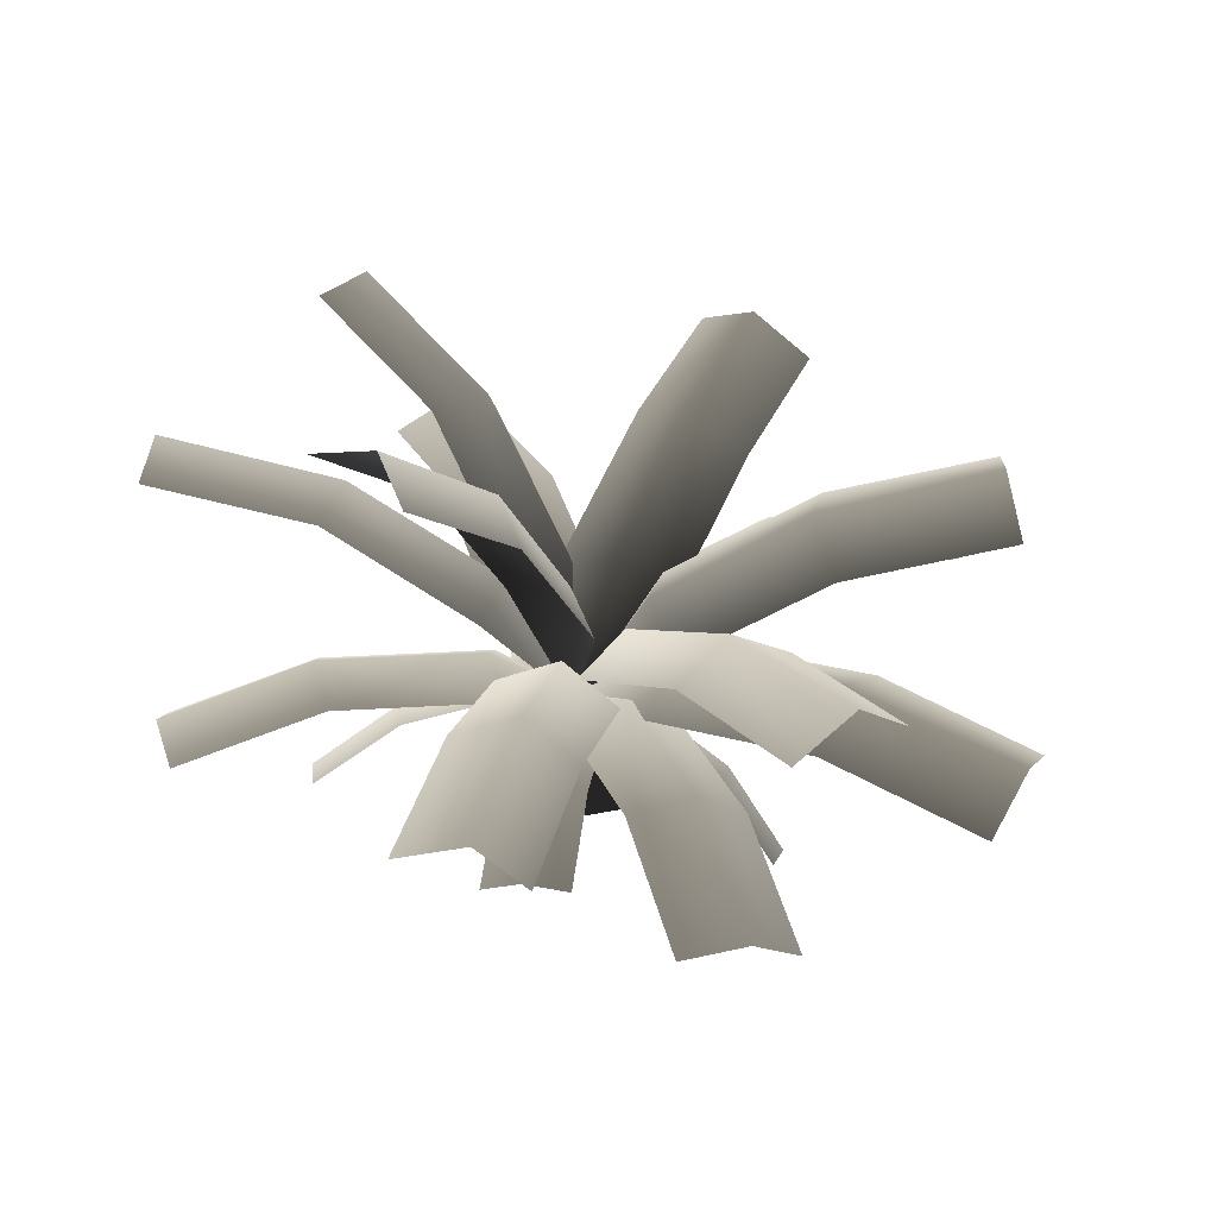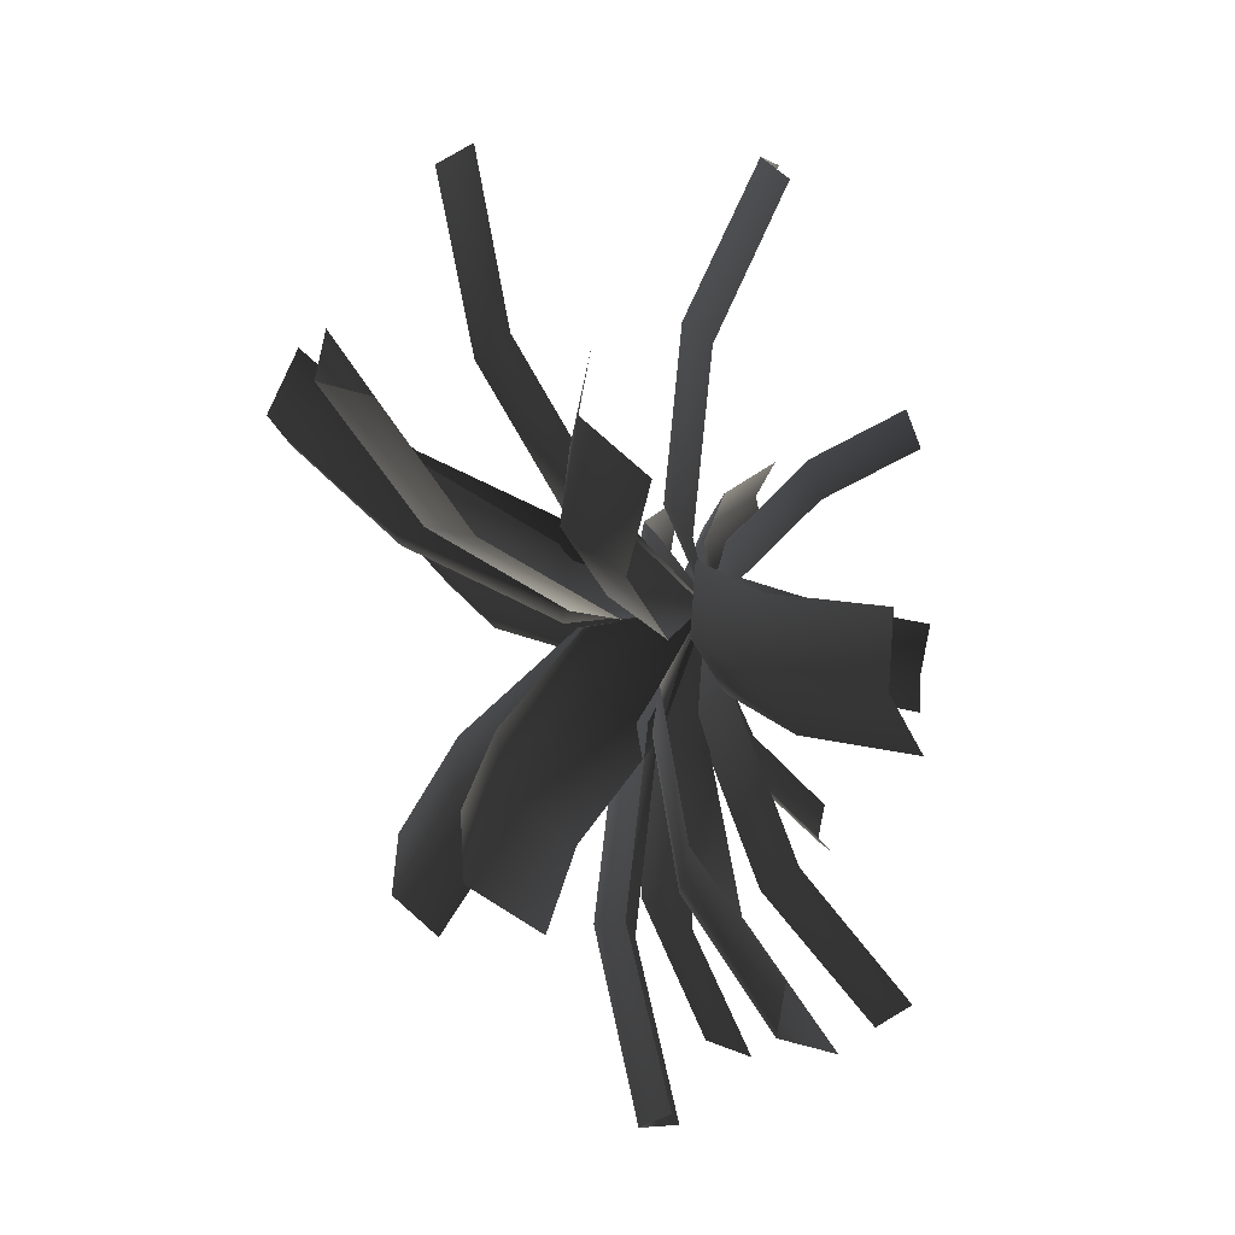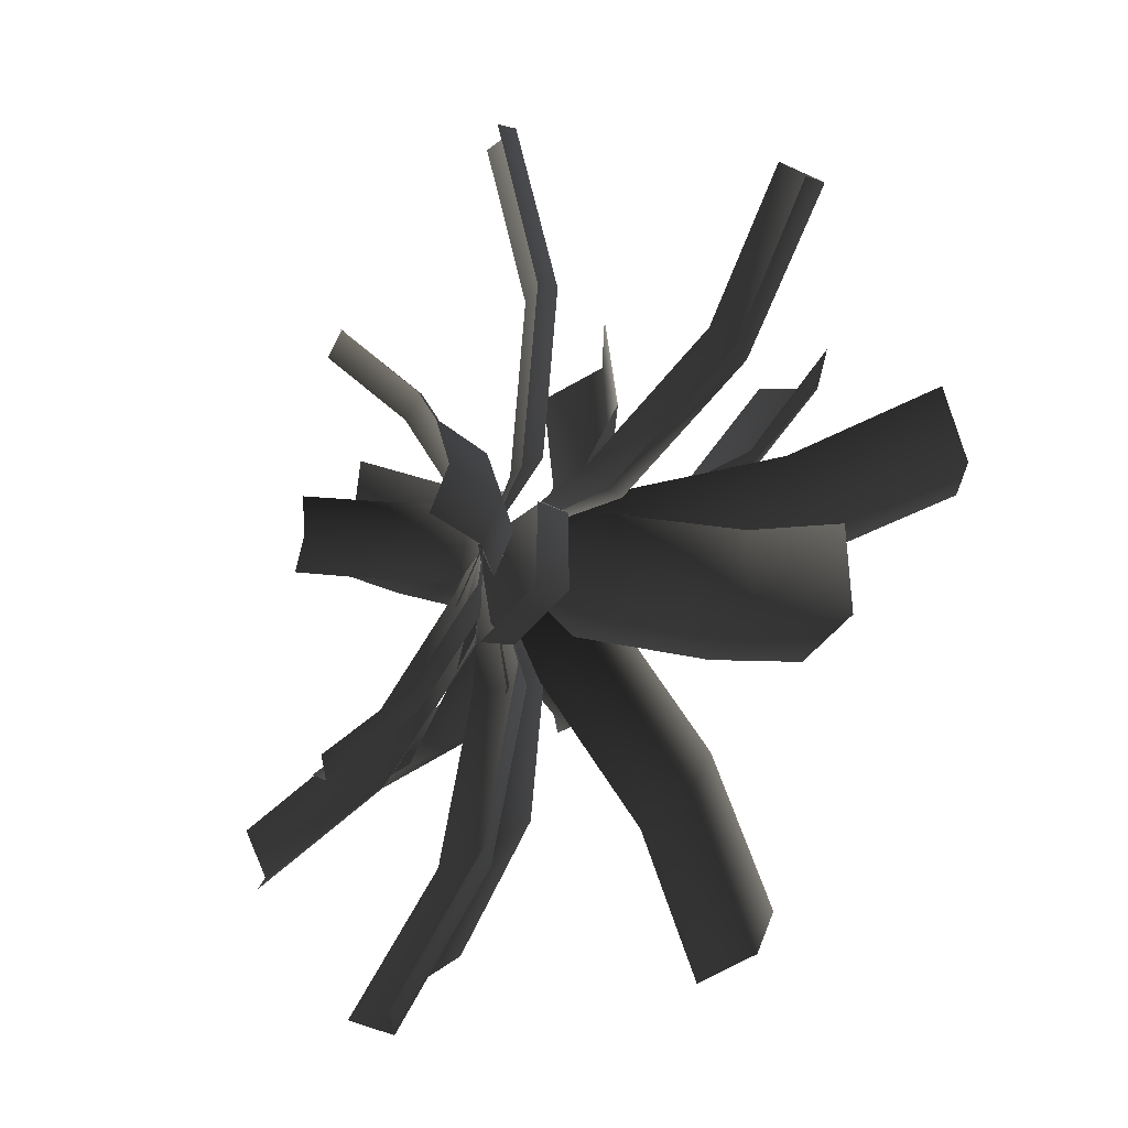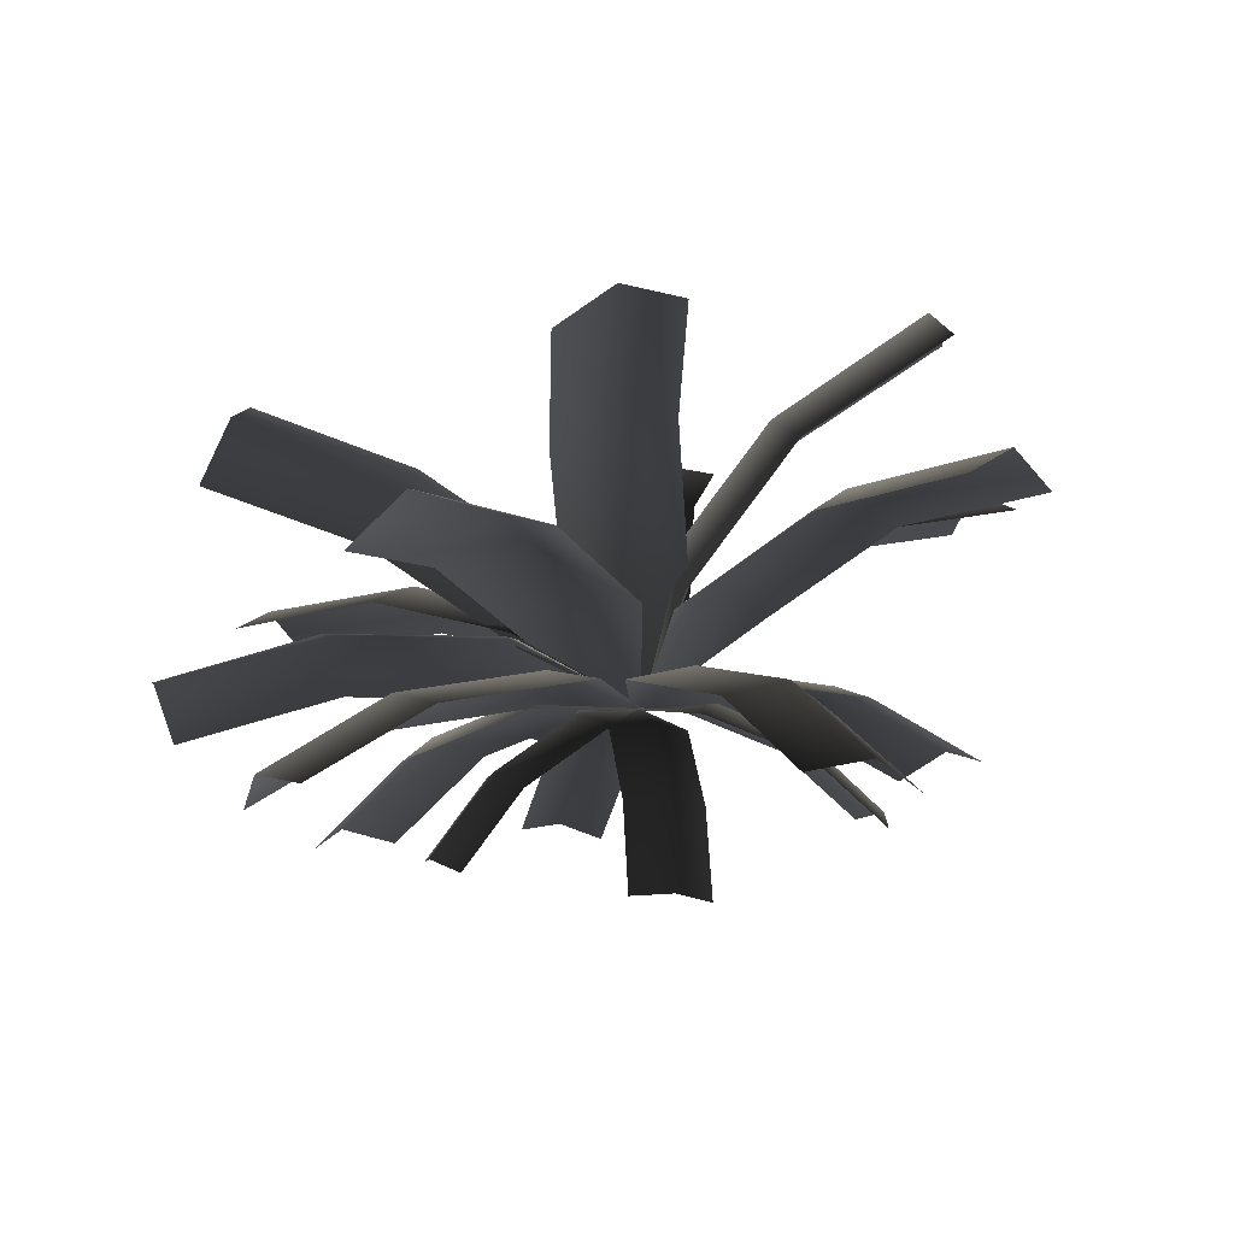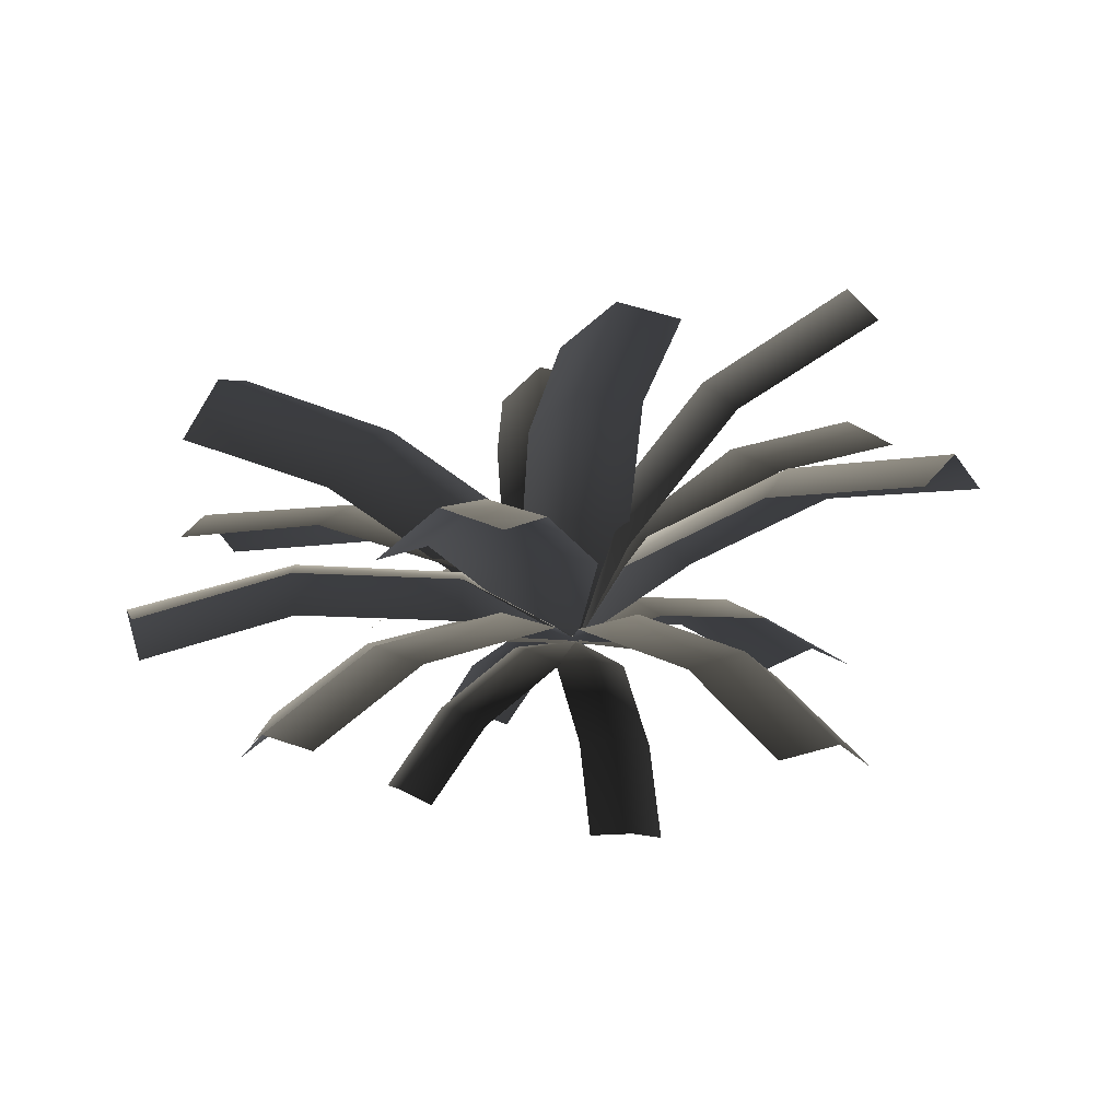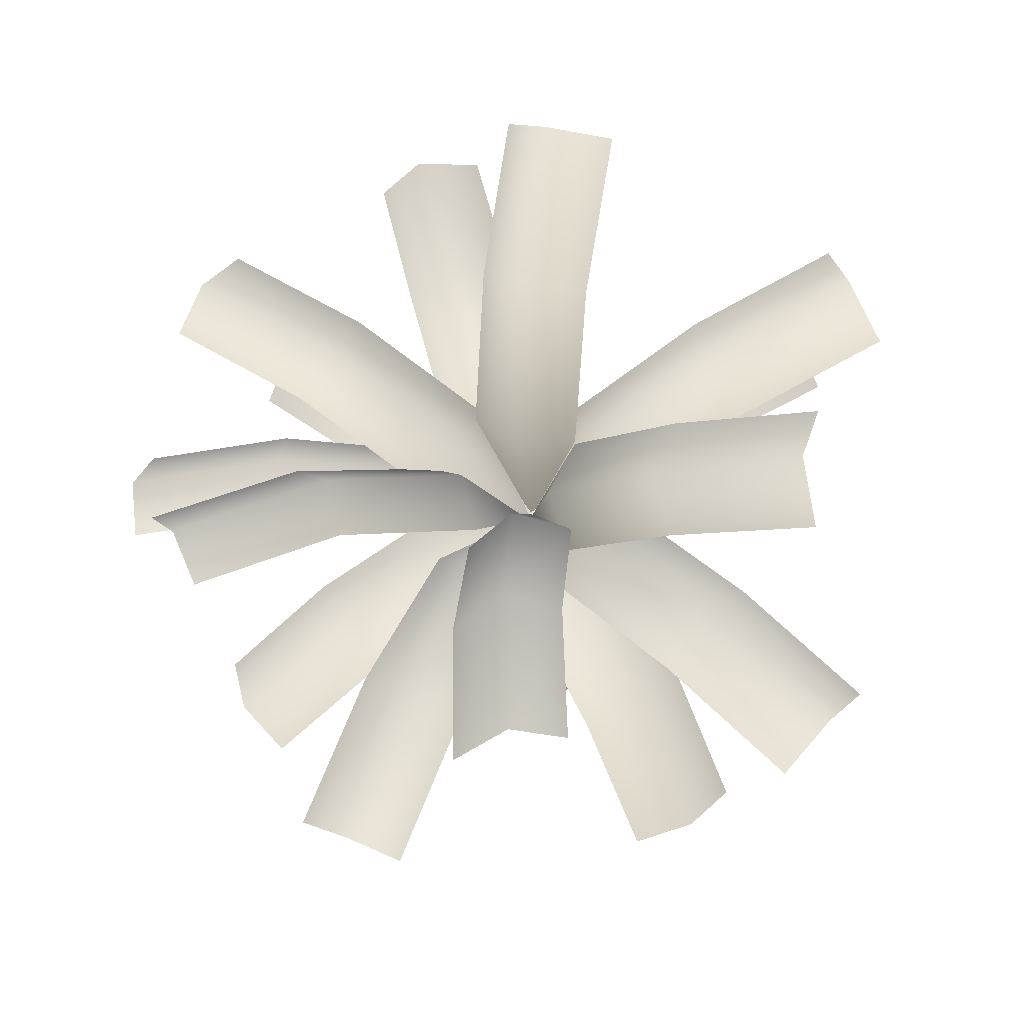
<metadata>
{"format":"obj","ext":"obj","renderer":"f3d","projection":"perspective","resolution":1024,"background":"white","views":[{"elev":21.3,"azim":-119.3,"up":"+Y"},{"elev":77.8,"azim":-100.6,"up":"+Z"},{"elev":-67.0,"azim":67.9,"up":"+Z"},{"elev":-13.1,"azim":33.2,"up":"+Y"},{"elev":-4.1,"azim":24.1,"up":"+Y"},{"elev":67.2,"azim":34.0,"up":"+Y"}]}
</metadata>
<code>
v -2.216 11.16 3.701
v -2.732 10.92 3.252
v -1.618 12.11 2.382
v -2.145 11.83 1.96
v -1.527 10.99 3.846
v -0.9391 11.9 2.552
v -0.1497 12.34 0.9028
v -0.8646 12.53 0.8085
v -0.3356 12.21 -0.227
v -1.358 12.27 0.3148
v -0.375 12.24 -0.2056
v 0.5789 13.39 0.01139
v 0.5638 13.01 0.6468
v 0.8541 13.12 -0.6364
v 2.357 14.05 0.3354
v 2.609 13.77 -0.2745
v 4.304 14.09 0.6424
v 4.414 13.77 0.05462
v 4.178 13.69 1.349
v 2.344 13.67 1.014
v -0.3751 12.27 -0.1941
v -0.3524 13.23 0.9657
v -0.9041 12.76 1.102
v 0.377 13.04 0.9478
v -0.07501 13.6 2.834
v 0.612 13.39 2.807
v 0.3479 13.33 4.741
v 0.9662 13.1 4.585
v -0.3077 12.84 4.796
v -0.6658 13.11 2.987
v -0.383 12.27 -0.1834
v -1.606 13.03 0.2683
v -1.849 12.49 -0.1786
v -1.278 12.9 0.9376
v -3.264 13.1 1.241
v -2.941 12.96 1.867
v -4.785 12.57 2.374
v -4.368 12.43 2.888
v -4.991 12.02 1.8
v -3.536 12.55 0.7644
v -0.389 12.25 -0.2008
v -1.4 13.13 -0.8891
v -0.9574 12.87 -1.422
v -1.864 12.7 -0.4782
v -2.882 13.35 -2.095
v -3.307 12.92 -1.705
v -4.324 12.93 -3.372
v -4.612 12.51 -2.926
v -3.75 12.68 -3.908
v -2.42 13.09 -2.666
v -0.3872 12.21 -0.2313
v -0.03801 13.55 -0.8238
v 0.6048 13.23 -0.6436
v -0.5016 13.29 -1.361
v 0.7676 14.61 -2.215
v 0.3327 14.33 -2.719
v 1.712 15.09 -3.876
v 1.254 14.76 -4.248
v 2.386 14.73 -3.573
v 1.451 14.29 -2.021
v -0.3968 12.24 -0.1489
v -1.13 13.49 0.2592
v -1.641 12.96 0.216
v -0.5714 13.5 0.7681
v -2.145 14.49 1.553
v -1.612 14.47 2.035
v -3.083 14.97 3.221
v -2.517 14.87 3.58
v -3.619 14.36 3.067
v -2.696 13.94 1.501
v -0.3867 12.22 -0.2473
v -0.3047 13.59 0.3745
v -0.5867 13.14 0.8937
v 0.3989 13.53 0.1048
v 0.4387 14.8 1.677
v 1.106 14.71 1.422
v 1.534 15.49 3.162
v 2.103 15.32 2.836
v 1.139 14.97 3.666
v 0.1301 14.34 2.23
v -0.3951 12.2 -0.2409
v -0.05727 13.66 -0.06789
v 0.4731 13.28 0.284
v -0.1613 13.64 -0.8165
v 1.1 15.16 -0.4004
v 1.007 15.12 -1.112
v 2.606 16.24 -1.077
v 2.442 16.09 -1.716
v 3.112 15.78 -0.6244
v 1.658 14.78 -0.01547
v -0.3953 12.2 -0.2249
v -0.7921 13.64 -0.4575
v -0.2105 13.51 -0.8977
v -1.464 13.3 -0.5421
v -1.48 15.02 -1.607
v -2.108 14.68 -1.694
v -2.219 15.92 -3.194
v -2.753 15.51 -3.198
v -1.518 15.76 -3.589
v -0.863 14.9 -2.066
v -0.3887 12.24 -0.1801
v -1.423 13.34 -0.1739
v -1.534 12.95 -0.7966
v -1.53 13.06 0.5191
v -3.259 13.91 -0.0855
v -3.352 13.62 0.5655
v -5.224 13.84 0.05735
v -5.182 13.53 0.6547
v -5.242 13.44 -0.6597
v -3.381 13.52 -0.7496
v 3.381 11.06 1.758
v 2.919 10.9 2.292
v 2.127 12.04 1.078
v 1.69 11.84 1.628
v 3.509 10.82 1.086
v 2.277 11.76 0.4201
v 0.658 12.25 -0.4046
v 0.5817 12.5 0.2909
v -0.4768 12.21 -0.2076
v 0.07457 12.33 0.8048
v 1.086 12.27 -4.284
v 1.684 12.04 -3.941
v 0.5108 12.82 -2.748
v 1.123 12.57 -2.441
v 0.4203 12.01 -4.4
v -0.1423 12.53 -2.897
v -0.7839 12.5 -1.13
v -0.1017 12.79 -1.061
v -0.4431 12.19 -0.07286
v 0.4823 12.53 -0.6776
v -4.678 11.41 -0.6701
v -4.451 11.31 -1.352
v -3.201 12.26 -0.3829
v -3.005 12.13 -1.074
v -4.572 11.08 -0.03268
v -3.122 11.9 0.2458
v -1.286 12.23 0.4733
v -1.448 12.58 -0.1657
v -0.3029 12.21 -0.1271
v -1.173 12.46 -0.8466
v 0.8337 10.1 1.083
v 0.4268 10.08 1.285
v 0.5877 11.12 0.7989
v 0.1806 11.07 1.002
v 0.9951 10.05 0.6619
v 0.7478 11.04 0.3781
v 0.2163 11.94 -0.1601
v 0.0802 11.99 0.285
v -0.4314 12.26 -0.198
v -0.3499 11.98 0.465
v -1.727 10.57 1.593
v -2.041 10.6 1.266
v -1.266 11.46 1.174
v -1.589 11.46 0.8504
v -1.309 10.4 1.631
v -0.8555 11.26 1.214
v -0.2801 11.96 0.4615
v -0.7163 12.13 0.456
v -0.3564 12.25 -0.1983
v -1.014 12.17 0.09927
v -2.63 11.47 -2.01
v -2.243 11.3 -2.268
v -1.859 12.13 -1.398
v -1.488 11.93 -1.669
v -2.848 11.36 -1.576
v -2.09 12 -0.9752
v -1.136 12.31 -0.1713
v -0.9476 12.43 -0.6309
v -0.3559 12.22 -0.09442
v -0.5355 12.25 -0.8664
v 1.2 11.33 -2.531
v 1.441 11.09 -2.172
v 0.7483 12.03 -1.684
v 0.996 11.76 -1.343
v 0.7457 11.32 -2.73
v 0.299 11.99 -1.899
v -0.3944 12.36 -0.8814
v 0.08629 12.39 -0.712
v -0.4515 12.23 -0.1062
v 0.304 12.13 -0.3272
g Palm_A(Clone)_36477_283
f 1 3 2
f 3 4 2
f 1 5 3
f 6 3 5
f 6 7 3
f 7 8 3
f 7 9 8
f 9 10 8
f 4 3 10
f 8 10 3
f 11 13 12
f 14 11 12
f 12 15 14
f 14 15 16
f 15 17 16
f 16 17 18
f 17 15 19
f 15 20 19
f 15 12 20
f 12 13 20
f 21 23 22
f 24 21 22
f 22 25 24
f 24 25 26
f 25 27 26
f 26 27 28
f 27 25 29
f 25 30 29
f 25 22 30
f 22 23 30
f 31 33 32
f 34 31 32
f 32 35 34
f 34 35 36
f 35 37 36
f 36 37 38
f 37 35 39
f 35 40 39
f 35 32 40
f 32 33 40
f 41 43 42
f 44 41 42
f 42 45 44
f 44 45 46
f 45 47 46
f 46 47 48
f 47 45 49
f 45 50 49
f 45 42 50
f 42 43 50
f 51 53 52
f 54 51 52
f 52 55 54
f 54 55 56
f 55 57 56
f 56 57 58
f 57 55 59
f 55 60 59
f 55 52 60
f 52 53 60
f 61 63 62
f 64 61 62
f 62 65 64
f 64 65 66
f 65 67 66
f 66 67 68
f 67 65 69
f 65 70 69
f 65 62 70
f 62 63 70
f 71 73 72
f 74 71 72
f 72 75 74
f 74 75 76
f 75 77 76
f 76 77 78
f 77 75 79
f 75 80 79
f 75 72 80
f 72 73 80
f 81 83 82
f 84 81 82
f 82 85 84
f 84 85 86
f 85 87 86
f 86 87 88
f 87 85 89
f 85 90 89
f 85 82 90
f 82 83 90
f 91 93 92
f 94 91 92
f 92 95 94
f 94 95 96
f 95 97 96
f 96 97 98
f 97 95 99
f 95 100 99
f 95 92 100
f 92 93 100
f 101 103 102
f 104 101 102
f 102 105 104
f 104 105 106
f 105 107 106
f 106 107 108
f 107 105 109
f 105 110 109
f 105 102 110
f 102 103 110
f 111 113 112
f 113 114 112
f 111 115 113
f 116 113 115
f 116 117 113
f 117 118 113
f 117 119 118
f 119 120 118
f 114 113 120
f 118 120 113
f 121 123 122
f 123 124 122
f 121 125 123
f 126 123 125
f 126 127 123
f 127 128 123
f 127 129 128
f 129 130 128
f 124 123 130
f 128 130 123
f 131 133 132
f 133 134 132
f 131 135 133
f 136 133 135
f 136 137 133
f 137 138 133
f 137 139 138
f 139 140 138
f 134 133 140
f 138 140 133
f 141 143 142
f 143 144 142
f 141 145 143
f 146 143 145
f 146 147 143
f 147 148 143
f 147 149 148
f 149 150 148
f 144 143 150
f 148 150 143
f 151 153 152
f 153 154 152
f 151 155 153
f 156 153 155
f 156 157 153
f 157 158 153
f 157 159 158
f 159 160 158
f 154 153 160
f 158 160 153
f 161 163 162
f 163 164 162
f 161 165 163
f 166 163 165
f 166 167 163
f 167 168 163
f 167 169 168
f 169 170 168
f 164 163 170
f 168 170 163
f 171 173 172
f 173 174 172
f 171 175 173
f 176 173 175
f 176 177 173
f 177 178 173
f 177 179 178
f 179 180 178
f 174 173 180
f 178 180 173

</code>
